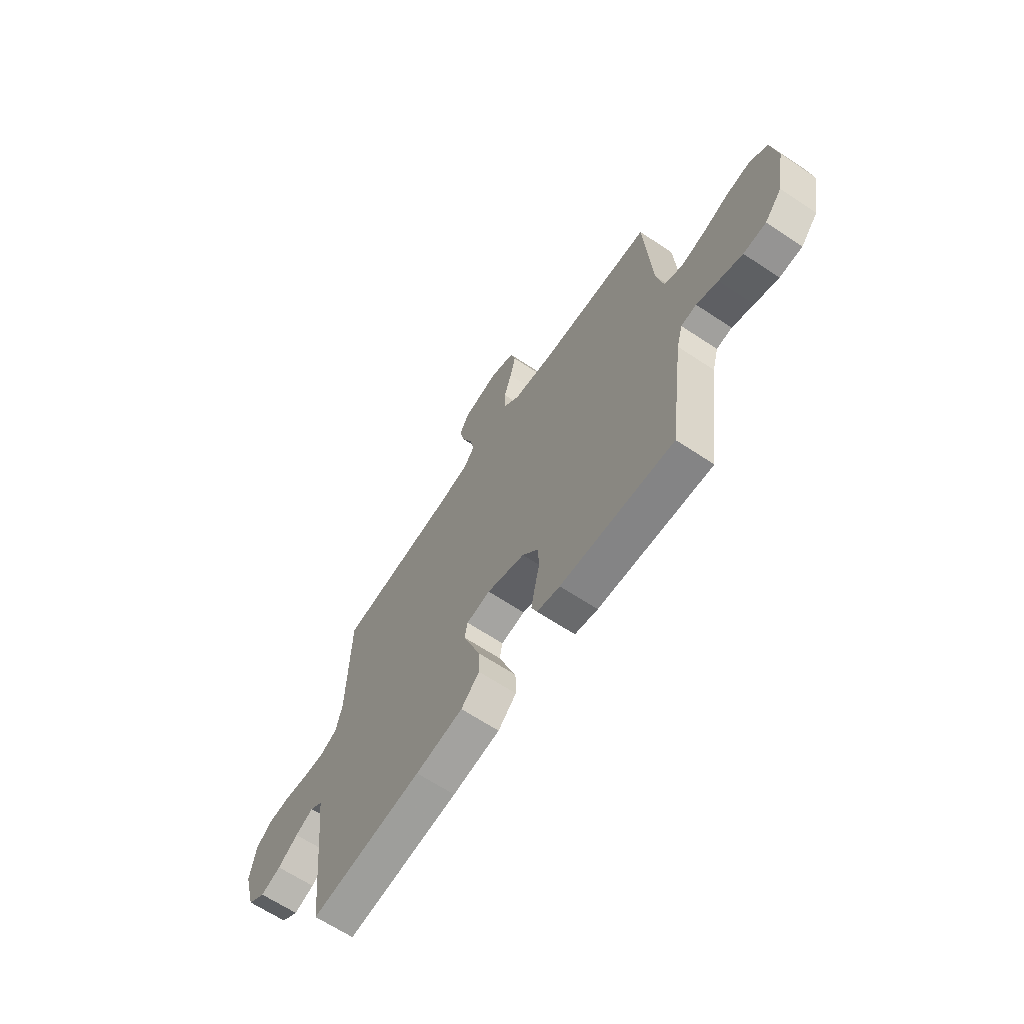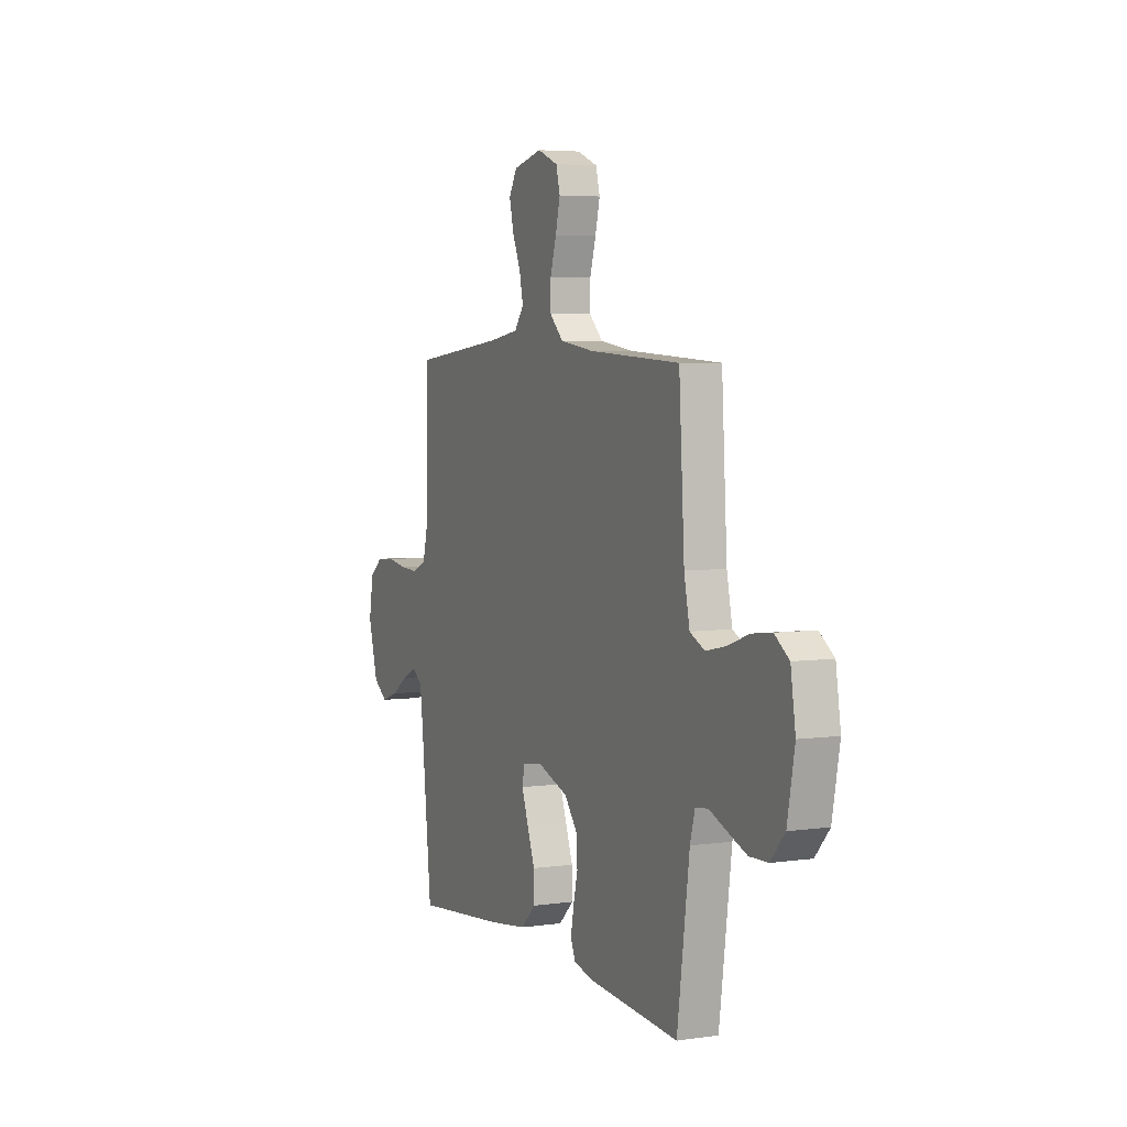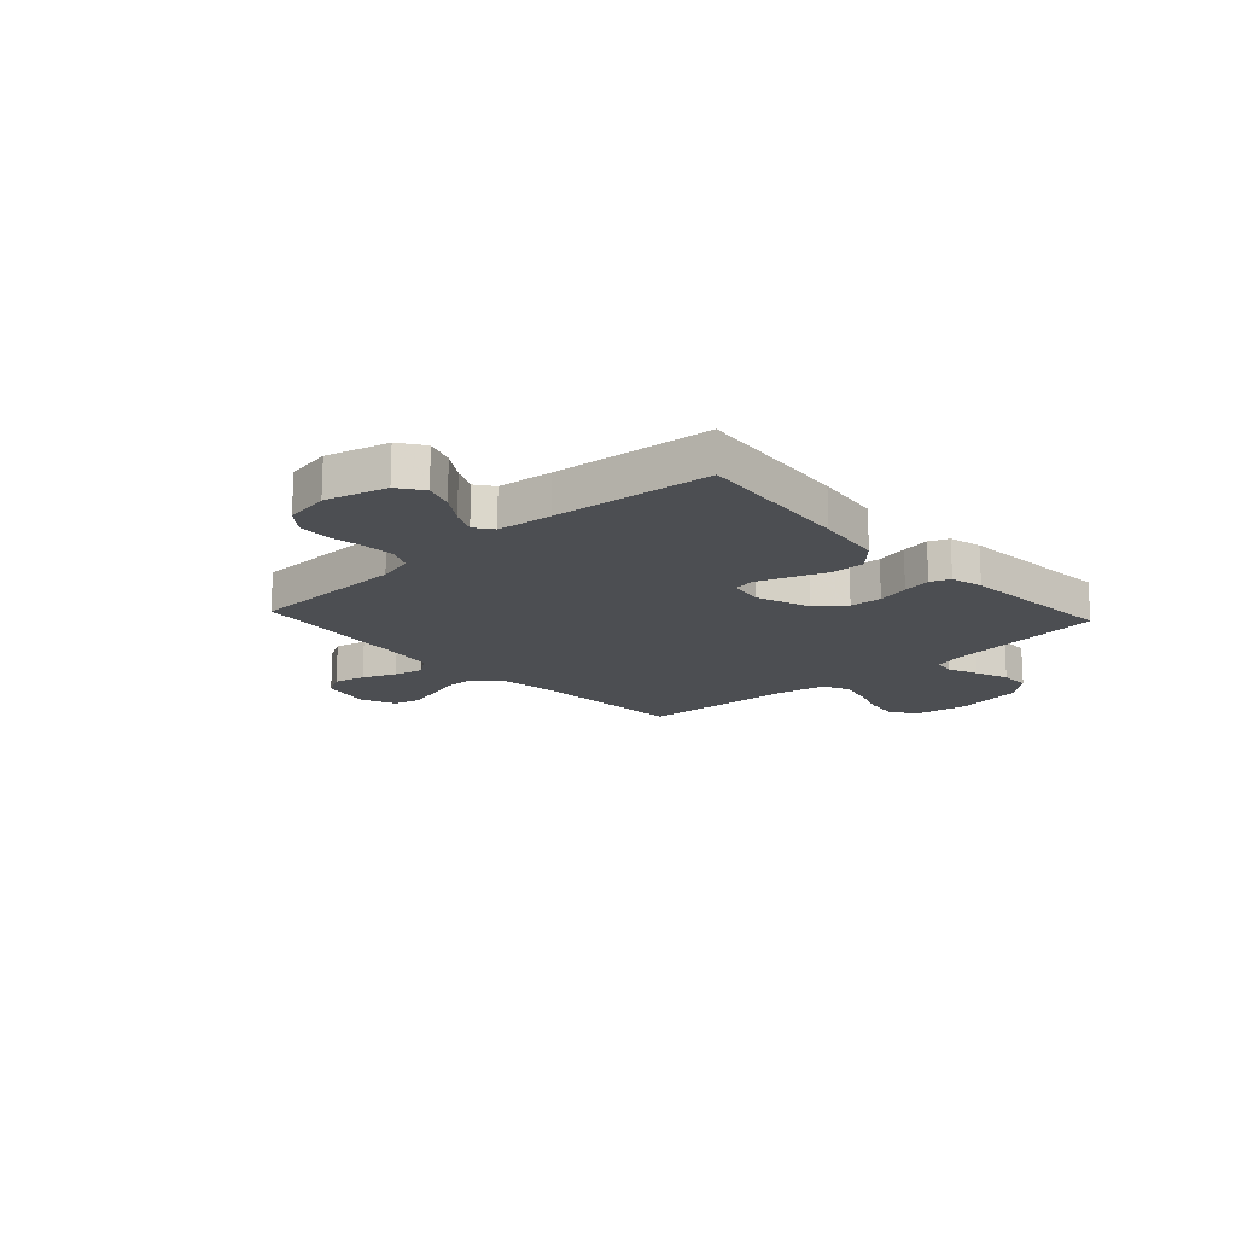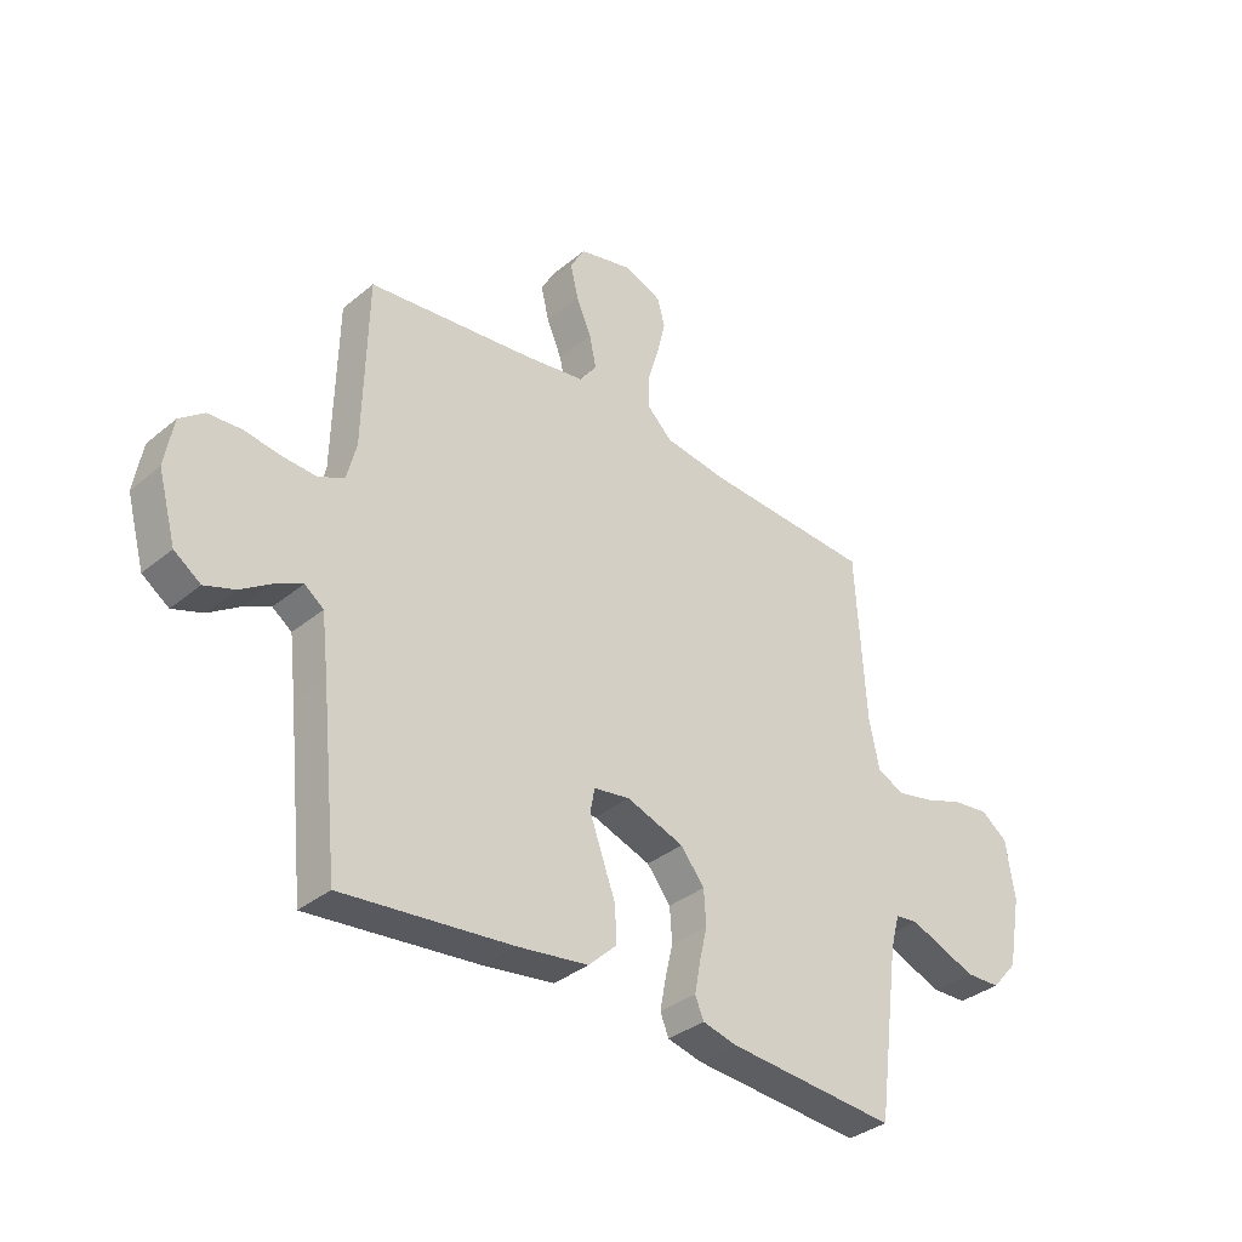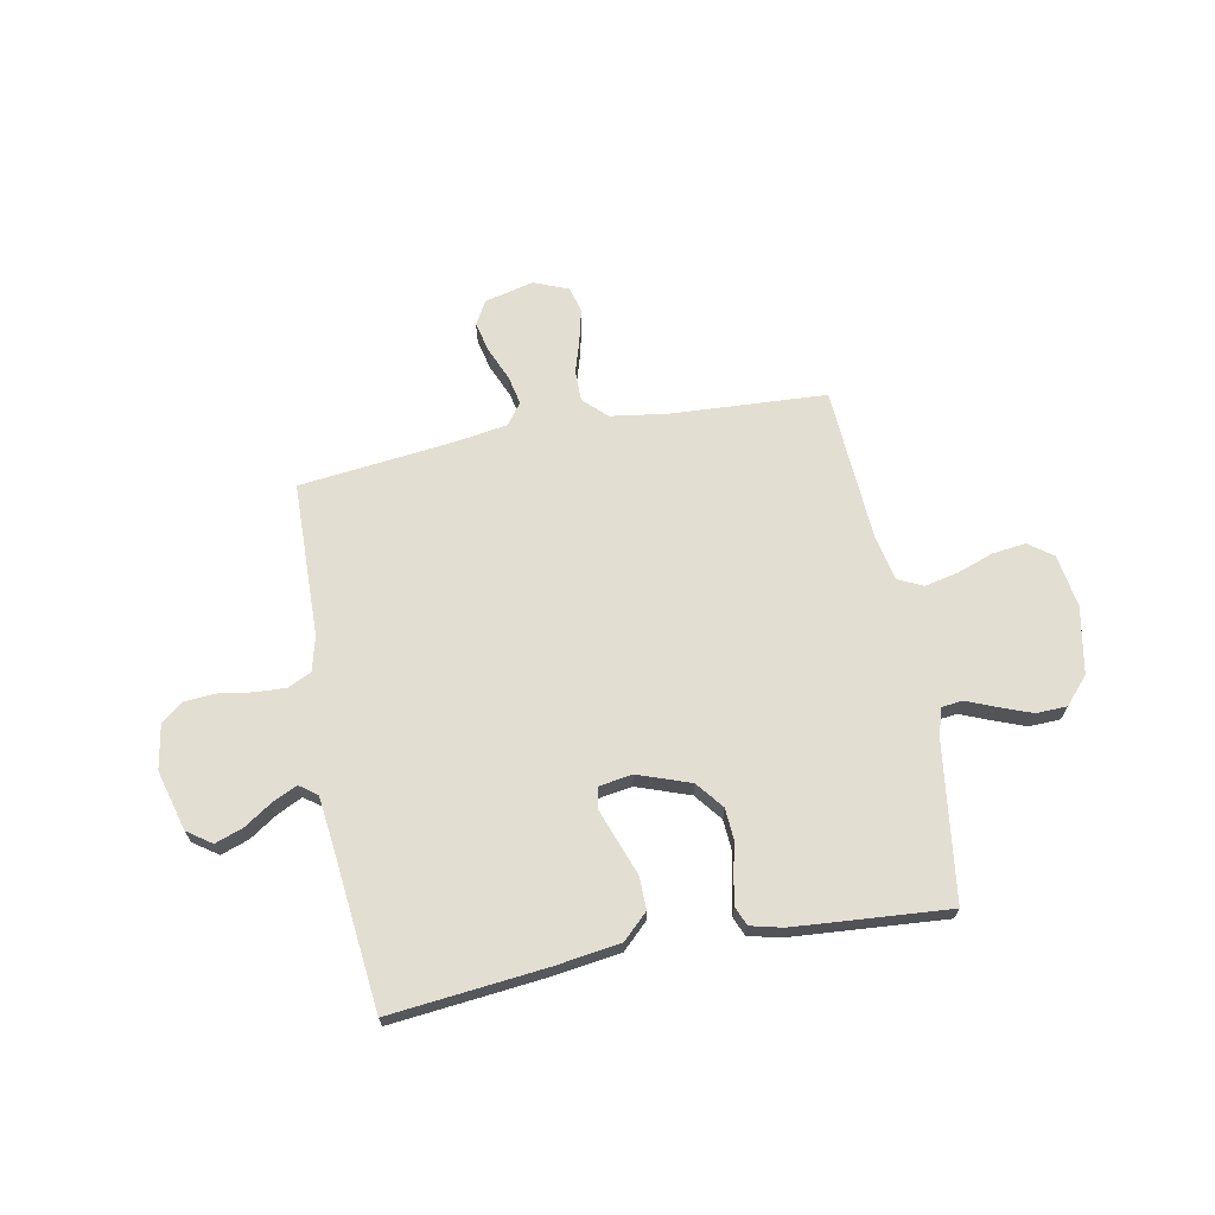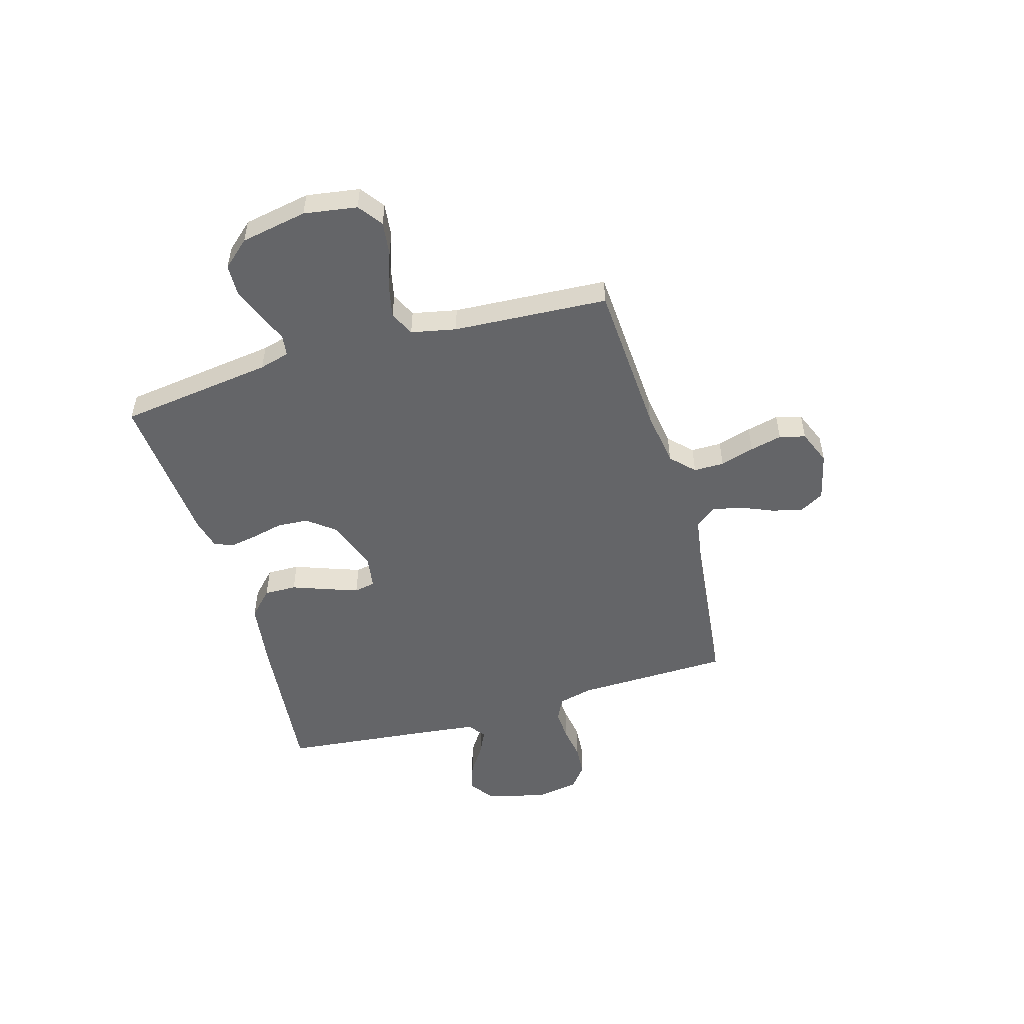
<metadata>
{"format":"obj","ext":"obj","renderer":"f3d","projection":"perspective","resolution":1024,"background":"white","views":[{"elev":-65.5,"azim":-123.7,"up":"+Z"},{"elev":4.9,"azim":-114.4,"up":"+Z"},{"elev":-16.6,"azim":132.7,"up":"+Y"},{"elev":-35.1,"azim":137.5,"up":"+Z"},{"elev":67.7,"azim":169.2,"up":"+Y"},{"elev":-51.5,"azim":-73.8,"up":"+Y"}]}
</metadata>
<code>
v 0.5 0.07 0.5
v 0.507 0.07 0.2
v 0.524 0.07 0.133
v 0.569 0.07 0.111
v 0.629 0.07 0.114
v 0.694 0.07 0.124
v 0.754 0.07 0.12
v 0.797 0.07 0.086
v 0.812 0.07 0
v 0.78 0.07 -0.116
v 0.733 0.07 -0.149
v 0.679 0.07 -0.13
v 0.625 0.07 -0.094
v 0.577 0.07 -0.071
v 0.543 0.07 -0.096
v 0.531 0.07 -0.2
v 0.5 0.07 -0.5
v 0.2 0.07 -0.469
v 0.073 0.07 -0.451
v 0.024 0.07 -0.404
v 0.025 0.07 -0.341
v 0.05 0.07 -0.273
v 0.072 0.07 -0.212
v 0.064 0.07 -0.171
v 0 0.07 -0.161
v -0.102 0.07 -0.197
v -0.144 0.07 -0.25
v -0.148 0.07 -0.311
v -0.134 0.07 -0.371
v -0.124 0.07 -0.425
v -0.139 0.07 -0.462
v -0.2 0.07 -0.477
v -0.5 0.07 -0.5
v -0.54 0.07 -0.2
v -0.556 0.07 -0.141
v -0.597 0.07 -0.136
v -0.654 0.07 -0.159
v -0.717 0.07 -0.183
v -0.777 0.07 -0.181
v -0.823 0.07 -0.129
v -0.847 0.07 0
v -0.831 0.07 0.103
v -0.784 0.07 0.137
v -0.719 0.07 0.129
v -0.649 0.07 0.104
v -0.584 0.07 0.09
v -0.536 0.07 0.113
v -0.518 0.07 0.2
v -0.5 0.07 0.5
v -0.2 0.07 0.517
v -0.089 0.07 0.533
v -0.045 0.07 0.576
v -0.045 0.07 0.635
v -0.065 0.07 0.701
v -0.08 0.07 0.763
v -0.067 0.07 0.813
v 0 0.07 0.84
v 0.095 0.07 0.817
v 0.121 0.07 0.771
v 0.107 0.07 0.711
v 0.08 0.07 0.648
v 0.068 0.07 0.591
v 0.099 0.07 0.55
v 0.2 0.07 0.534
v 0.5 0 0.5
v 0.507 0 0.2
v 0.524 0 0.133
v 0.569 0 0.111
v 0.629 0 0.114
v 0.694 0 0.124
v 0.754 0 0.12
v 0.797 0 0.086
v 0.812 0 0
v 0.78 0 -0.116
v 0.733 0 -0.149
v 0.679 0 -0.13
v 0.625 0 -0.094
v 0.577 0 -0.071
v 0.543 0 -0.096
v 0.531 0 -0.2
v 0.5 0 -0.5
v 0.2 0 -0.469
v 0.073 0 -0.451
v 0.024 0 -0.404
v 0.025 0 -0.341
v 0.05 0 -0.273
v 0.072 0 -0.212
v 0.064 0 -0.171
v 0 0 -0.161
v -0.102 0 -0.197
v -0.144 0 -0.25
v -0.148 0 -0.311
v -0.134 0 -0.371
v -0.124 0 -0.425
v -0.139 0 -0.462
v -0.2 0 -0.477
v -0.5 0 -0.5
v -0.54 0 -0.2
v -0.556 0 -0.141
v -0.597 0 -0.136
v -0.654 0 -0.159
v -0.717 0 -0.183
v -0.777 0 -0.181
v -0.823 0 -0.129
v -0.847 0 0
v -0.831 0 0.103
v -0.784 0 0.137
v -0.719 0 0.129
v -0.649 0 0.104
v -0.584 0 0.09
v -0.536 0 0.113
v -0.518 0 0.2
v -0.5 0 0.5
v -0.2 0 0.517
v -0.089 0 0.533
v -0.045 0 0.576
v -0.045 0 0.635
v -0.065 0 0.701
v -0.08 0 0.763
v -0.067 0 0.813
v 0 0 0.84
v 0.095 0 0.817
v 0.121 0 0.771
v 0.107 0 0.711
v 0.08 0 0.648
v 0.068 0 0.591
v 0.099 0 0.55
v 0.2 0 0.534
f 58 59 60 61
f 58 61 62
f 57 58 62
f 56 57 62
f 53 54 55 56
f 53 56 62
f 52 53 62 63
f 48 49 50
f 47 48 50 51
f 42 43 44 45
f 42 45 46
f 41 42 46
f 40 41 46
f 39 40 46 47
f 36 37 38 39
f 31 32 33 34
f 31 34 35
f 28 29 30 31
f 28 31 35
f 27 28 35
f 26 27 35
f 25 26 35
f 19 20 21 22
f 19 22 23
f 16 17 18 19
f 15 16 19 23
f 14 15 23 24
f 10 11 12 13
f 10 13 14
f 9 10 14
f 5 6 7 8
f 4 5 8 9
f 64 1 2
f 63 64 2 3
f 51 52 63 3
f 36 39 47 51
f 25 35 36 51
f 24 25 51 3
f 4 9 14 24
f 3 4 24
f 125 124 123 122
f 126 125 122
f 126 122 121
f 126 121 120
f 120 119 118 117
f 126 120 117
f 127 126 117 116
f 114 113 112
f 115 114 112 111
f 109 108 107 106
f 110 109 106
f 110 106 105
f 110 105 104
f 111 110 104 103
f 103 102 101 100
f 98 97 96 95
f 99 98 95
f 95 94 93 92
f 99 95 92
f 99 92 91
f 99 91 90
f 99 90 89
f 86 85 84 83
f 87 86 83
f 83 82 81 80
f 87 83 80 79
f 88 87 79 78
f 77 76 75 74
f 78 77 74
f 78 74 73
f 72 71 70 69
f 73 72 69 68
f 66 65 128
f 67 66 128 127
f 67 127 116 115
f 115 111 103 100
f 115 100 99 89
f 67 115 89 88
f 88 78 73 68
f 88 68 67
f 1 65 66 2
f 2 66 67 3
f 3 67 68 4
f 4 68 69 5
f 5 69 70 6
f 6 70 71 7
f 7 71 72 8
f 8 72 73 9
f 9 73 74 10
f 10 74 75 11
f 11 75 76 12
f 12 76 77 13
f 13 77 78 14
f 14 78 79 15
f 15 79 80 16
f 16 80 81 17
f 17 81 82 18
f 18 82 83 19
f 19 83 84 20
f 20 84 85 21
f 21 85 86 22
f 22 86 87 23
f 23 87 88 24
f 24 88 89 25
f 25 89 90 26
f 26 90 91 27
f 27 91 92 28
f 28 92 93 29
f 29 93 94 30
f 30 94 95 31
f 31 95 96 32
f 32 96 97 33
f 33 97 98 34
f 34 98 99 35
f 35 99 100 36
f 36 100 101 37
f 37 101 102 38
f 38 102 103 39
f 39 103 104 40
f 40 104 105 41
f 41 105 106 42
f 42 106 107 43
f 43 107 108 44
f 44 108 109 45
f 45 109 110 46
f 46 110 111 47
f 47 111 112 48
f 48 112 113 49
f 49 113 114 50
f 50 114 115 51
f 51 115 116 52
f 52 116 117 53
f 53 117 118 54
f 54 118 119 55
f 55 119 120 56
f 56 120 121 57
f 57 121 122 58
f 58 122 123 59
f 59 123 124 60
f 60 124 125 61
f 61 125 126 62
f 62 126 127 63
f 63 127 128 64
f 64 128 65 1

</code>
